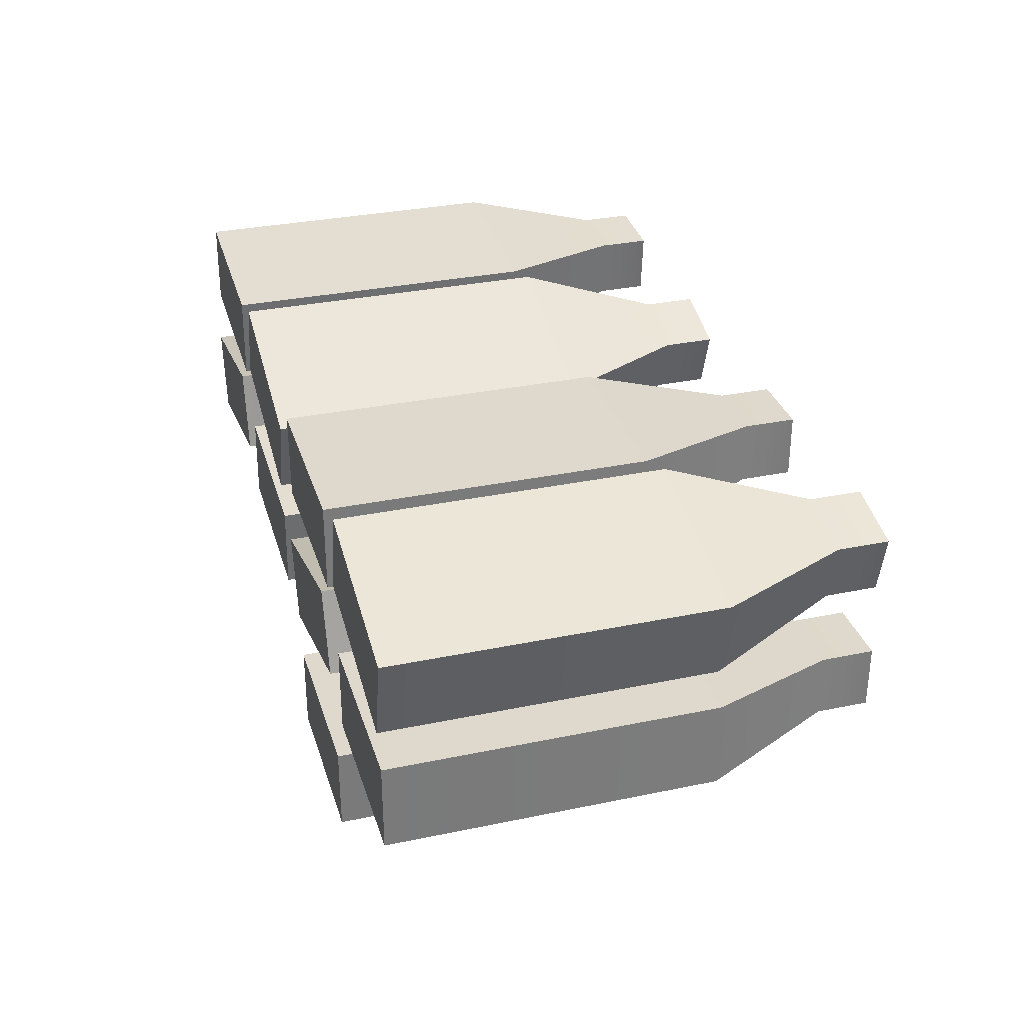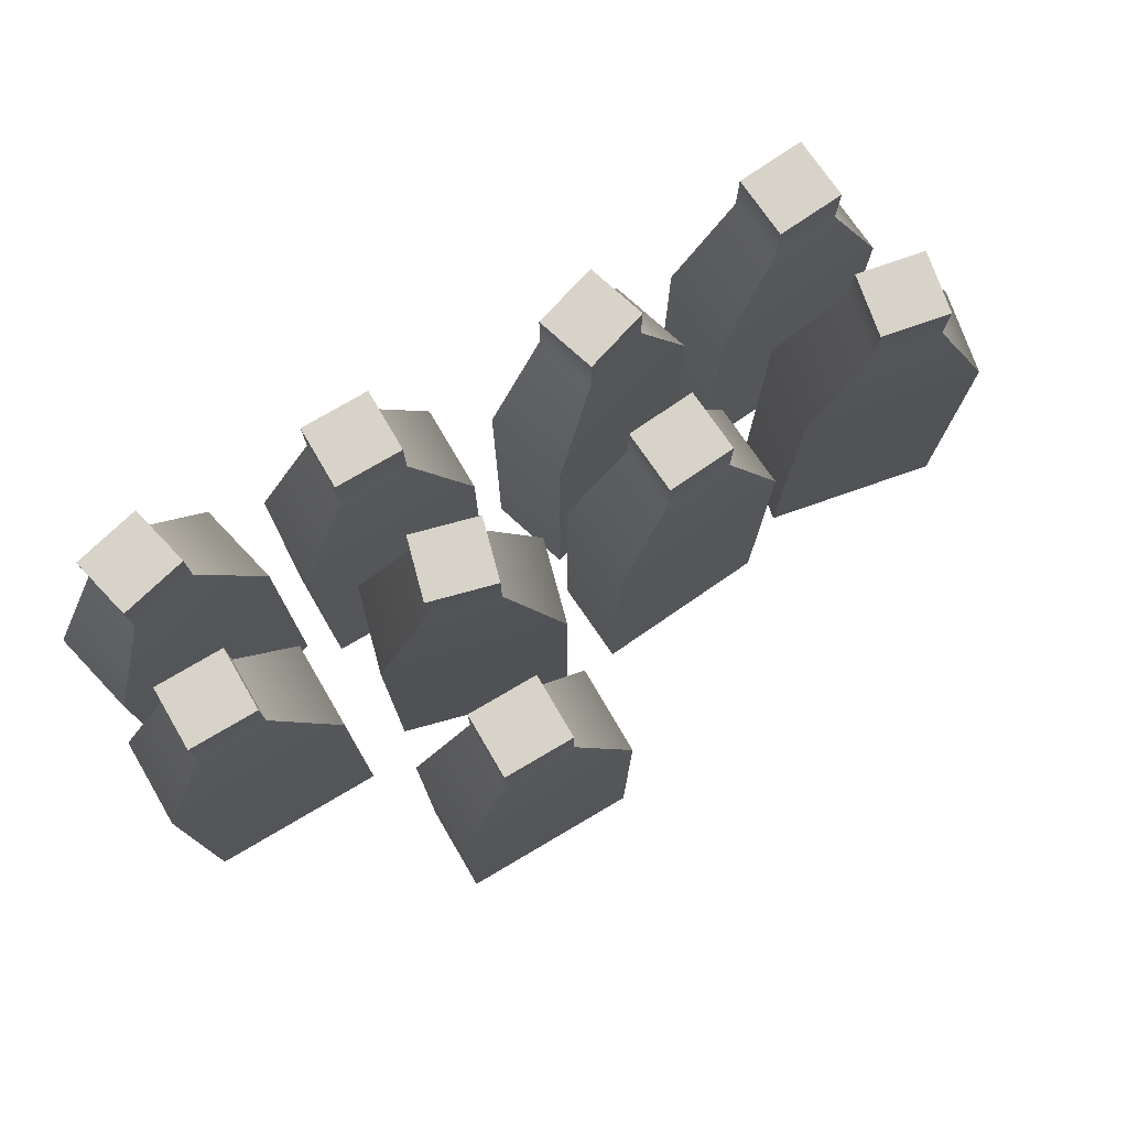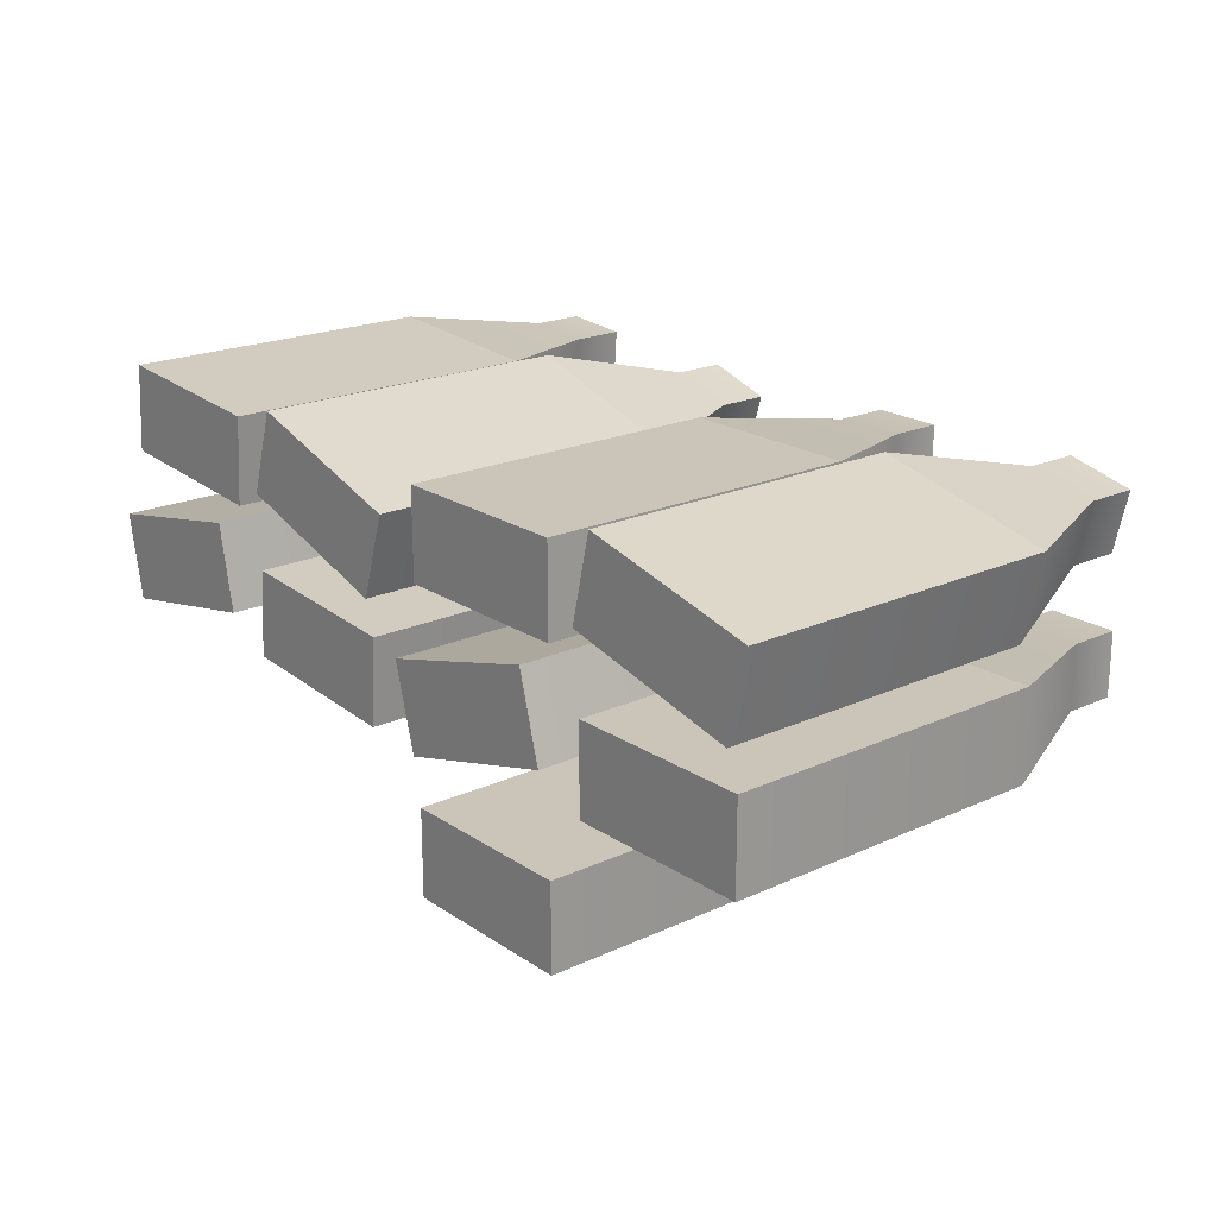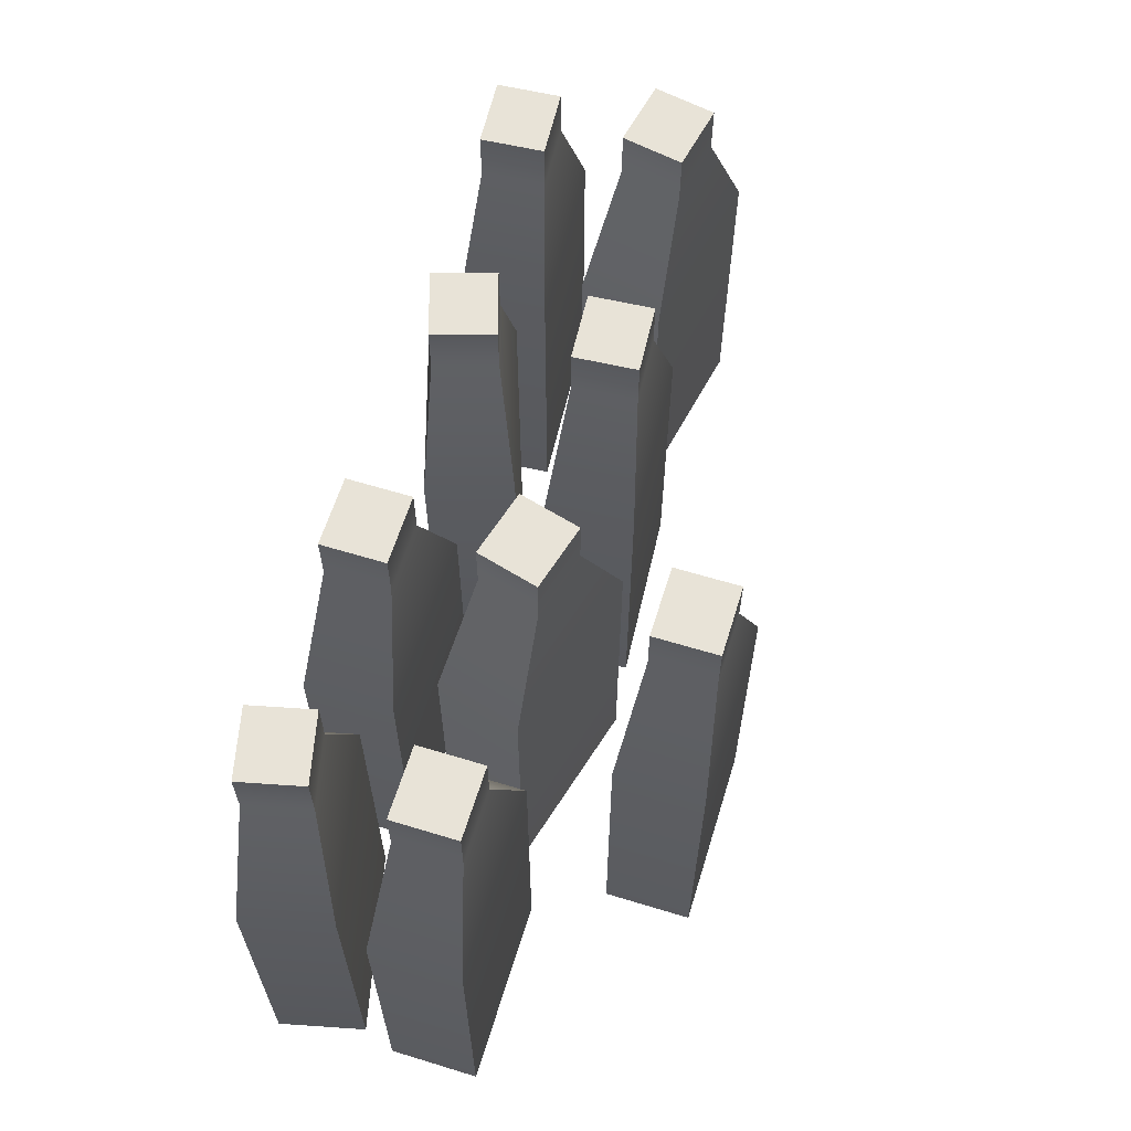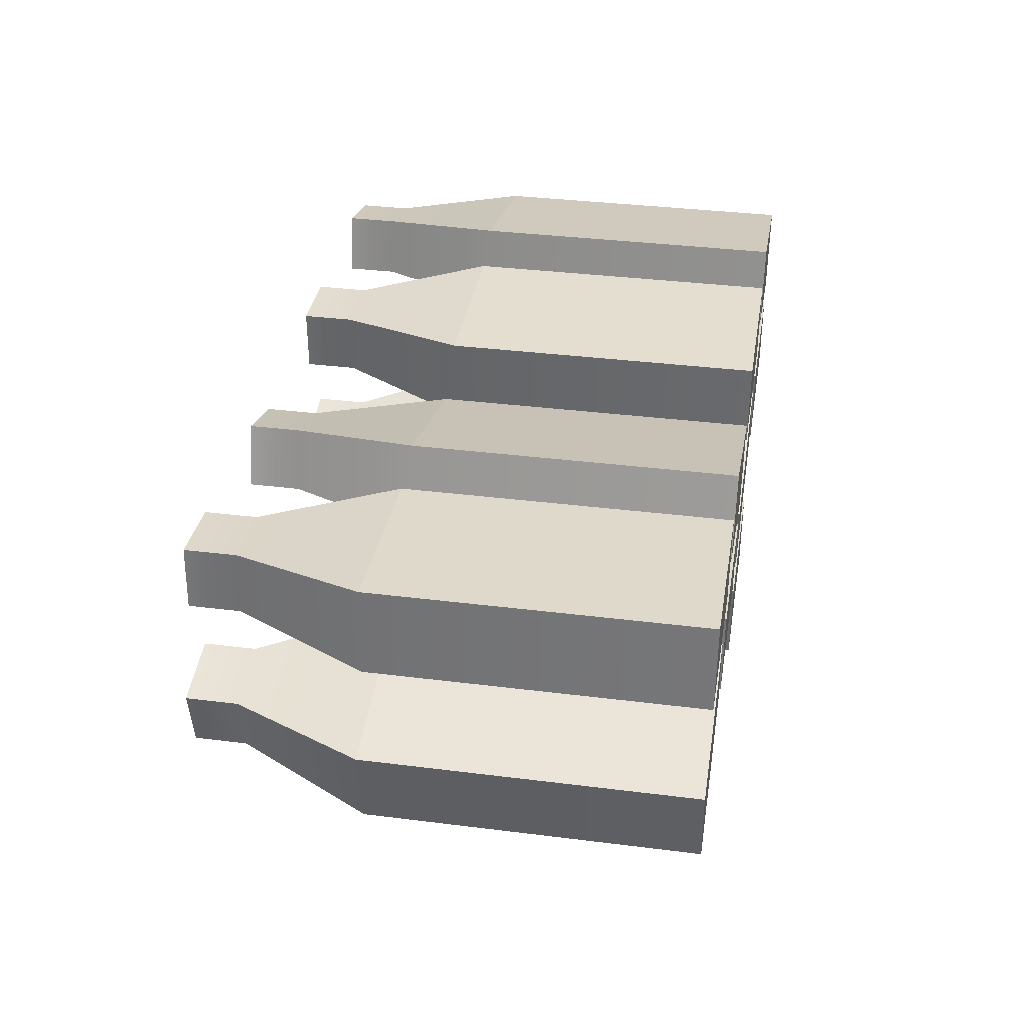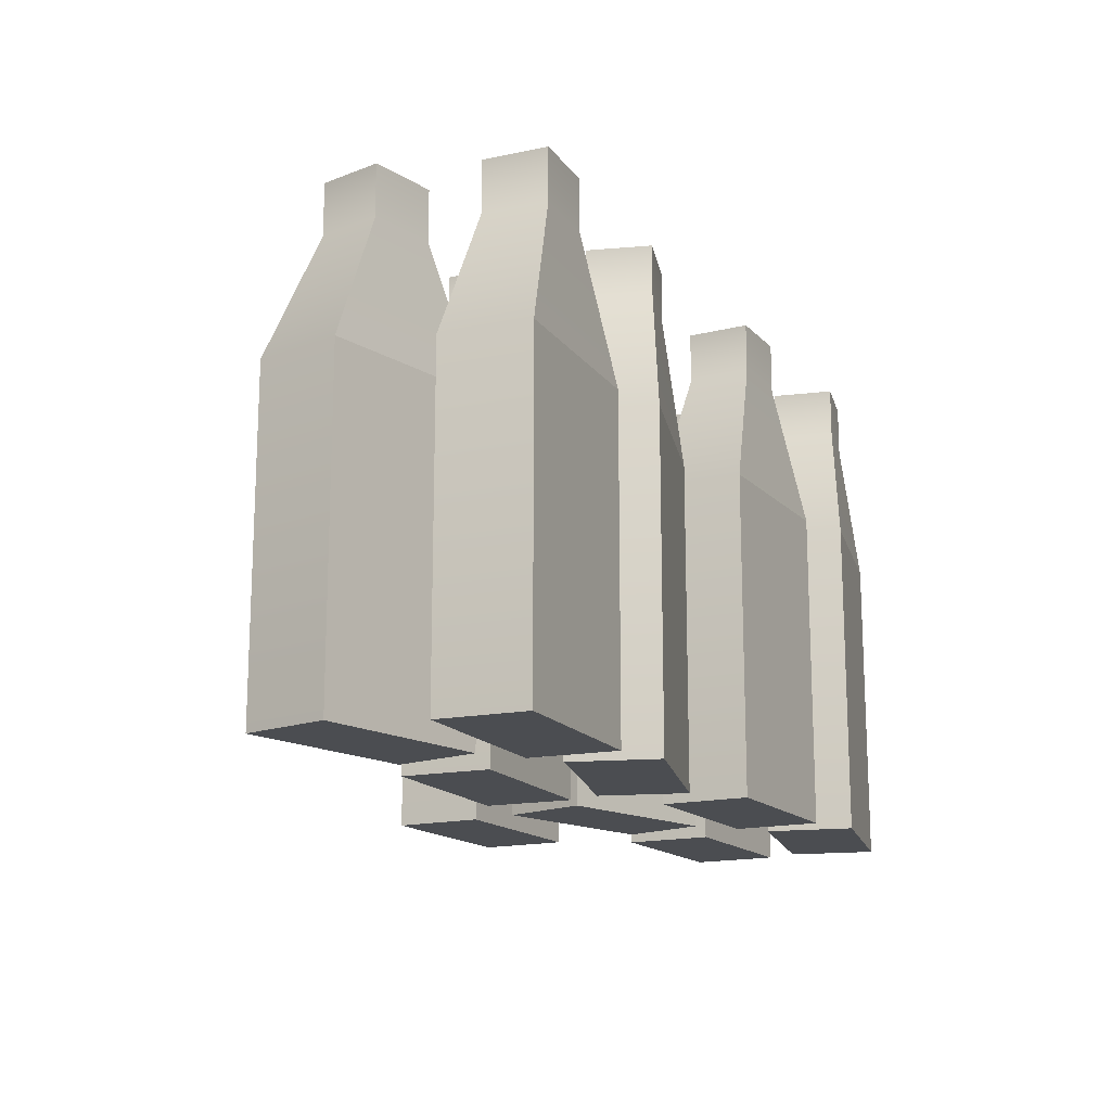
<metadata>
{"format":"obj","ext":"obj","renderer":"f3d","projection":"perspective","resolution":1024,"background":"white","views":[{"elev":32.0,"azim":73.7,"up":"+Z"},{"elev":76.0,"azim":149.6,"up":"+Y"},{"elev":20.3,"azim":50.1,"up":"+Z"},{"elev":62.2,"azim":107.2,"up":"+Y"},{"elev":35.7,"azim":-80.6,"up":"+Z"},{"elev":-15.7,"azim":-62.4,"up":"+Y"}]}
</metadata>
<code>
v -0.6191 0 0.2941
v -0.3454 0 0.2745
v -0.5349 0.7567 0.2694
v -0.4323 0.7567 0.262
v -0.5417 0.7567 0.1748
v -0.4391 0.7567 0.1674
v -0.6286 0 0.1623
v -0.3549 0 0.1426
v -0.6286 0.485 0.1623
v -0.6191 0.485 0.2941
v -0.3454 0.485 0.2745
v -0.3549 0.485 0.1426
v -0.4323 0.6798 0.262
v -0.5349 0.6798 0.2694
v -0.5417 0.6798 0.1748
v -0.4391 0.6798 0.1674
v -0.5664 0.1238 0.2903
v -0.3981 0.1238 0.2783
v -0.3981 0.4623 0.2783
v -0.5664 0.4623 0.2903
v -0.5457 0.3945 0.2889
v -0.4188 0.3945 0.2797
v -0.4188 0.436 0.2797
v -0.5457 0.436 0.2889
v -0.6842 0 0.04933
v -0.415 0 0.1022
v -0.5965 0.7567 0.04752
v -0.4955 0.7567 0.06734
v -0.5782 0.7567 -0.04555
v -0.4773 0.7567 -0.02573
v -0.6587 0 -0.08039
v -0.3895 0 -0.02753
v -0.6587 0.485 -0.08039
v -0.6842 0.485 0.04933
v -0.415 0.485 0.1022
v -0.3895 0.485 -0.02753
v -0.4955 0.6798 0.06734
v -0.5965 0.6798 0.04752
v -0.5782 0.6798 -0.04555
v -0.4773 0.6798 -0.02573
v -0.6324 0.1238 0.05951
v -0.4668 0.1238 0.092
v -0.4668 0.4623 0.092
v -0.6324 0.4623 0.05951
v -0.612 0.3945 0.06351
v -0.4872 0.3945 0.08801
v -0.4872 0.436 0.08801
v -0.612 0.436 0.06351
v -0.3035 0 0.06039
v -0.02981 0 0.04071
v -0.2193 0.7567 0.03561
v -0.1167 0.7567 0.02824
v -0.2261 0.7567 -0.05899
v -0.1235 0.7567 -0.06637
v -0.3129 0 -0.07146
v -0.03929 0 -0.09114
v -0.3129 0.485 -0.07146
v -0.3035 0.485 0.06039
v -0.02981 0.485 0.04071
v -0.03929 0.485 -0.09114
v -0.1167 0.6798 0.02824
v -0.2193 0.6798 0.03561
v -0.2261 0.6798 -0.05899
v -0.1235 0.6798 -0.06637
v -0.2508 0.1238 0.0566
v -0.08251 0.1238 0.0445
v -0.08251 0.4623 0.0445
v -0.2508 0.4623 0.0566
v -0.2301 0.3945 0.05511
v -0.1032 0.3945 0.04599
v -0.1032 0.436 0.04599
v -0.2301 0.436 0.05511
v -0.2675 0 0.2986
v -0.005636 0 0.2168
v -0.1913 0.7567 0.2552
v -0.09304 0.7567 0.2245
v -0.2195 0.7567 0.1647
v -0.1213 0.7567 0.134
v -0.3069 0 0.1724
v -0.04504 0 0.09062
v -0.3069 0.485 0.1724
v -0.2675 0.485 0.2986
v -0.005636 0.485 0.2168
v -0.04504 0.485 0.09062
v -0.09304 0.6798 0.2245
v -0.1913 0.6798 0.2552
v -0.2195 0.6798 0.1647
v -0.1213 0.6798 0.134
v -0.2171 0.1238 0.2828
v -0.05607 0.1238 0.2326
v -0.05607 0.4623 0.2326
v -0.2171 0.4623 0.2828
v -0.1973 0.3945 0.2767
v -0.07587 0.3945 0.2387
v -0.07587 0.436 0.2387
v -0.1973 0.436 0.2767
v 0.06681 0 0.2744
v 0.3412 0 0.2744
v 0.1525 0.7567 0.2557
v 0.2554 0.7567 0.2557
v 0.1525 0.7567 0.1609
v 0.2554 0.7567 0.1609
v 0.06681 0 0.1422
v 0.3412 0 0.1422
v 0.06681 0.485 0.1422
v 0.06681 0.485 0.2744
v 0.3412 0.485 0.2744
v 0.3412 0.485 0.1422
v 0.2554 0.6798 0.2557
v 0.1525 0.6798 0.2557
v 0.1525 0.6798 0.1609
v 0.2554 0.6798 0.1609
v 0.1196 0.1238 0.2744
v 0.2883 0.1238 0.2744
v 0.2883 0.4623 0.2744
v 0.1196 0.4623 0.2744
v 0.1404 0.3945 0.2744
v 0.2676 0.3945 0.2744
v 0.2676 0.436 0.2744
v 0.1404 0.436 0.2744
v 0.01939 0 0.02556
v 0.2841 0 0.09758
v 0.107 0.7567 0.03005
v 0.2063 0.7567 0.05706
v 0.1319 0.7567 -0.06148
v 0.2312 0.7567 -0.03447
v 0.05409 0 -0.102
v 0.3188 0 -0.02997
v 0.05409 0.485 -0.102
v 0.01939 0.485 0.02556
v 0.2841 0.485 0.09758
v 0.3188 0.485 -0.02997
v 0.2063 0.6798 0.05706
v 0.107 0.6798 0.03005
v 0.1319 0.6798 -0.06148
v 0.2312 0.6798 -0.03447
v 0.07037 0.1238 0.03943
v 0.2332 0.1238 0.08371
v 0.2332 0.4623 0.08371
v 0.07037 0.4623 0.03943
v 0.09039 0.3945 0.04488
v 0.2131 0.3945 0.07827
v 0.2131 0.436 0.07827
v 0.09039 0.436 0.04488
v 0.06681 0 -0.1719
v 0.3412 0 -0.1719
v 0.1525 0.7567 -0.1905
v 0.2554 0.7567 -0.1905
v 0.1525 0.7567 -0.2854
v 0.2554 0.7567 -0.2854
v 0.06681 0 -0.3041
v 0.3412 0 -0.3041
v 0.06681 0.485 -0.3041
v 0.06681 0.485 -0.1719
v 0.3412 0.485 -0.1719
v 0.3412 0.485 -0.3041
v 0.2554 0.6798 -0.1905
v 0.1525 0.6798 -0.1905
v 0.1525 0.6798 -0.2854
v 0.2554 0.6798 -0.2854
v 0.1196 0.1238 -0.1719
v 0.2883 0.1238 -0.1719
v 0.2883 0.4623 -0.1719
v 0.1196 0.4623 -0.1719
v 0.1404 0.3945 -0.1719
v 0.2676 0.3945 -0.1719
v 0.2676 0.436 -0.1719
v 0.1404 0.436 -0.1719
v 0.3984 0 0.06389
v 0.6727 0 0.06389
v 0.4841 0.7567 0.04522
v 0.587 0.7567 0.04522
v 0.4841 0.7567 -0.04963
v 0.587 0.7567 -0.04963
v 0.3984 0 -0.0683
v 0.6727 0 -0.0683
v 0.3984 0.485 -0.0683
v 0.3984 0.485 0.06389
v 0.6727 0.485 0.06389
v 0.6727 0.485 -0.0683
v 0.587 0.6798 0.04522
v 0.4841 0.6798 0.04522
v 0.4841 0.6798 -0.04963
v 0.587 0.6798 -0.04963
v 0.4512 0.1238 0.06389
v 0.6199 0.1238 0.06389
v 0.6199 0.4623 0.06389
v 0.4512 0.4623 0.06389
v 0.4719 0.3945 0.06389
v 0.5991 0.3945 0.06389
v 0.5991 0.436 0.06389
v 0.4719 0.436 0.06389
v 0.4171 0 0.3041
v 0.6842 0 0.2413
v 0.4963 0.7567 0.2663
v 0.5965 0.7567 0.2427
v 0.4746 0.7567 0.1739
v 0.5748 0.7567 0.1504
v 0.3869 0 0.1754
v 0.654 0 0.1126
v 0.3869 0.485 0.1754
v 0.4171 0.485 0.3041
v 0.6842 0.485 0.2413
v 0.654 0.485 0.1126
v 0.5965 0.6798 0.2427
v 0.4963 0.6798 0.2663
v 0.4746 0.6798 0.1739
v 0.5748 0.6798 0.1504
v 0.4686 0.1238 0.292
v 0.6328 0.1238 0.2534
v 0.6328 0.4623 0.2534
v 0.4686 0.4623 0.292
v 0.4888 0.3945 0.2872
v 0.6126 0.3945 0.2581
v 0.6126 0.436 0.2581
v 0.4888 0.436 0.2872
f 10 11 13 14
f 3 4 6 5
f 15 16 12 9
f 7 8 2 1
f 11 12 16 13
f 9 10 14 15
f 7 1 10 9
f 21 22 23 24
f 2 8 12 11
f 9 12 8 7
f 14 13 4 3
f 15 14 3 5
f 5 6 16 15
f 13 16 6 4
f 1 2 18 17
f 2 11 19 18
f 11 10 20 19
f 10 1 17 20
f 17 18 22 21
f 18 19 23 22
f 19 20 24 23
f 20 17 21 24
f 34 35 37 38
f 27 28 30 29
f 39 40 36 33
f 31 32 26 25
f 35 36 40 37
f 33 34 38 39
f 31 25 34 33
f 45 46 47 48
f 26 32 36 35
f 33 36 32 31
f 38 37 28 27
f 39 38 27 29
f 29 30 40 39
f 37 40 30 28
f 25 26 42 41
f 26 35 43 42
f 35 34 44 43
f 34 25 41 44
f 41 42 46 45
f 42 43 47 46
f 43 44 48 47
f 44 41 45 48
f 58 59 61 62
f 51 52 54 53
f 63 64 60 57
f 55 56 50 49
f 59 60 64 61
f 57 58 62 63
f 55 49 58 57
f 69 70 71 72
f 50 56 60 59
f 57 60 56 55
f 62 61 52 51
f 63 62 51 53
f 53 54 64 63
f 61 64 54 52
f 49 50 66 65
f 50 59 67 66
f 59 58 68 67
f 58 49 65 68
f 65 66 70 69
f 66 67 71 70
f 67 68 72 71
f 68 65 69 72
f 82 83 85 86
f 75 76 78 77
f 87 88 84 81
f 79 80 74 73
f 83 84 88 85
f 81 82 86 87
f 79 73 82 81
f 93 94 95 96
f 74 80 84 83
f 81 84 80 79
f 86 85 76 75
f 87 86 75 77
f 77 78 88 87
f 85 88 78 76
f 73 74 90 89
f 74 83 91 90
f 83 82 92 91
f 82 73 89 92
f 89 90 94 93
f 90 91 95 94
f 91 92 96 95
f 92 89 93 96
f 106 107 109 110
f 99 100 102 101
f 111 112 108 105
f 103 104 98 97
f 107 108 112 109
f 105 106 110 111
f 103 97 106 105
f 117 118 119 120
f 98 104 108 107
f 105 108 104 103
f 110 109 100 99
f 111 110 99 101
f 101 102 112 111
f 109 112 102 100
f 97 98 114 113
f 98 107 115 114
f 107 106 116 115
f 106 97 113 116
f 113 114 118 117
f 114 115 119 118
f 115 116 120 119
f 116 113 117 120
f 130 131 133 134
f 123 124 126 125
f 135 136 132 129
f 127 128 122 121
f 131 132 136 133
f 129 130 134 135
f 127 121 130 129
f 141 142 143 144
f 122 128 132 131
f 129 132 128 127
f 134 133 124 123
f 135 134 123 125
f 125 126 136 135
f 133 136 126 124
f 121 122 138 137
f 122 131 139 138
f 131 130 140 139
f 130 121 137 140
f 137 138 142 141
f 138 139 143 142
f 139 140 144 143
f 140 137 141 144
f 154 155 157 158
f 147 148 150 149
f 159 160 156 153
f 151 152 146 145
f 155 156 160 157
f 153 154 158 159
f 151 145 154 153
f 165 166 167 168
f 146 152 156 155
f 153 156 152 151
f 158 157 148 147
f 159 158 147 149
f 149 150 160 159
f 157 160 150 148
f 145 146 162 161
f 146 155 163 162
f 155 154 164 163
f 154 145 161 164
f 161 162 166 165
f 162 163 167 166
f 163 164 168 167
f 164 161 165 168
f 178 179 181 182
f 171 172 174 173
f 183 184 180 177
f 175 176 170 169
f 179 180 184 181
f 177 178 182 183
f 175 169 178 177
f 189 190 191 192
f 170 176 180 179
f 177 180 176 175
f 182 181 172 171
f 183 182 171 173
f 173 174 184 183
f 181 184 174 172
f 169 170 186 185
f 170 179 187 186
f 179 178 188 187
f 178 169 185 188
f 185 186 190 189
f 186 187 191 190
f 187 188 192 191
f 188 185 189 192
f 202 203 205 206
f 195 196 198 197
f 207 208 204 201
f 199 200 194 193
f 203 204 208 205
f 201 202 206 207
f 199 193 202 201
f 213 214 215 216
f 194 200 204 203
f 201 204 200 199
f 206 205 196 195
f 207 206 195 197
f 197 198 208 207
f 205 208 198 196
f 193 194 210 209
f 194 203 211 210
f 203 202 212 211
f 202 193 209 212
f 209 210 214 213
f 210 211 215 214
f 211 212 216 215
f 212 209 213 216

</code>
